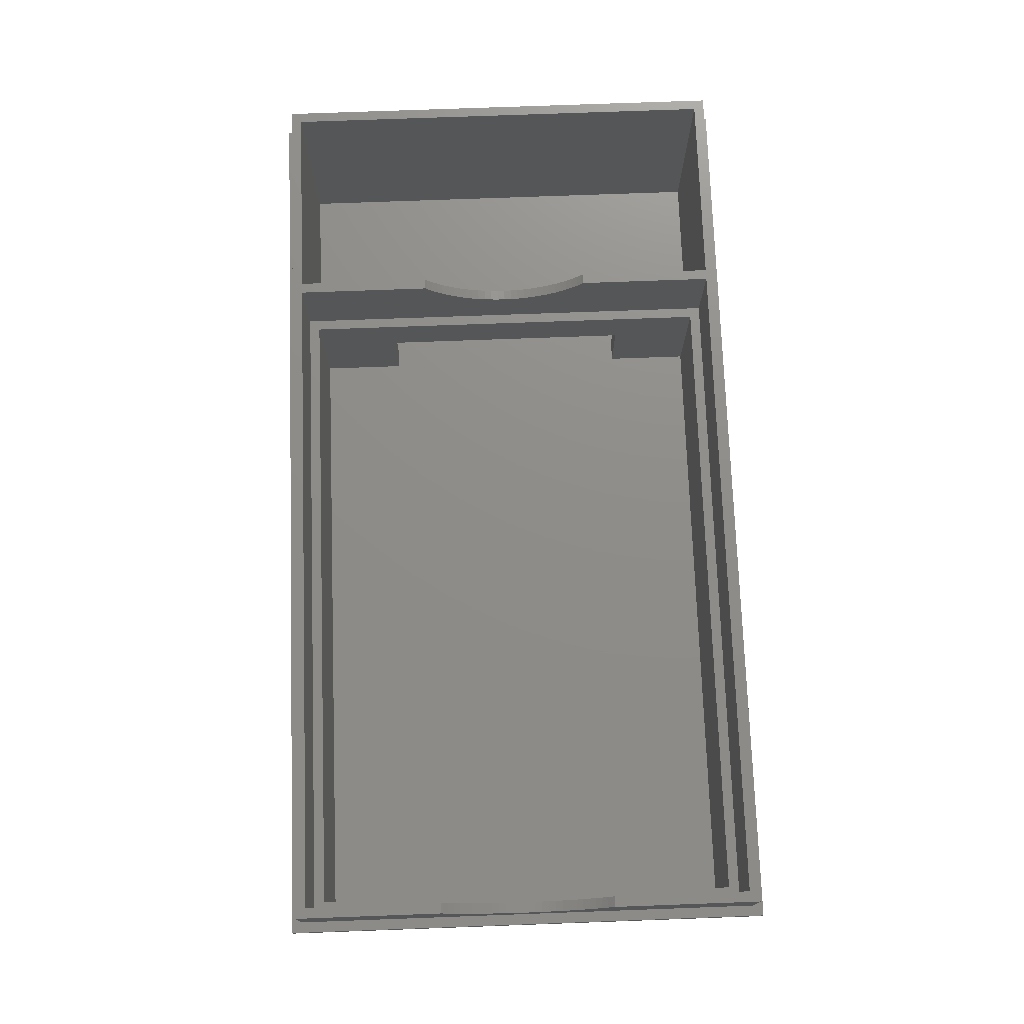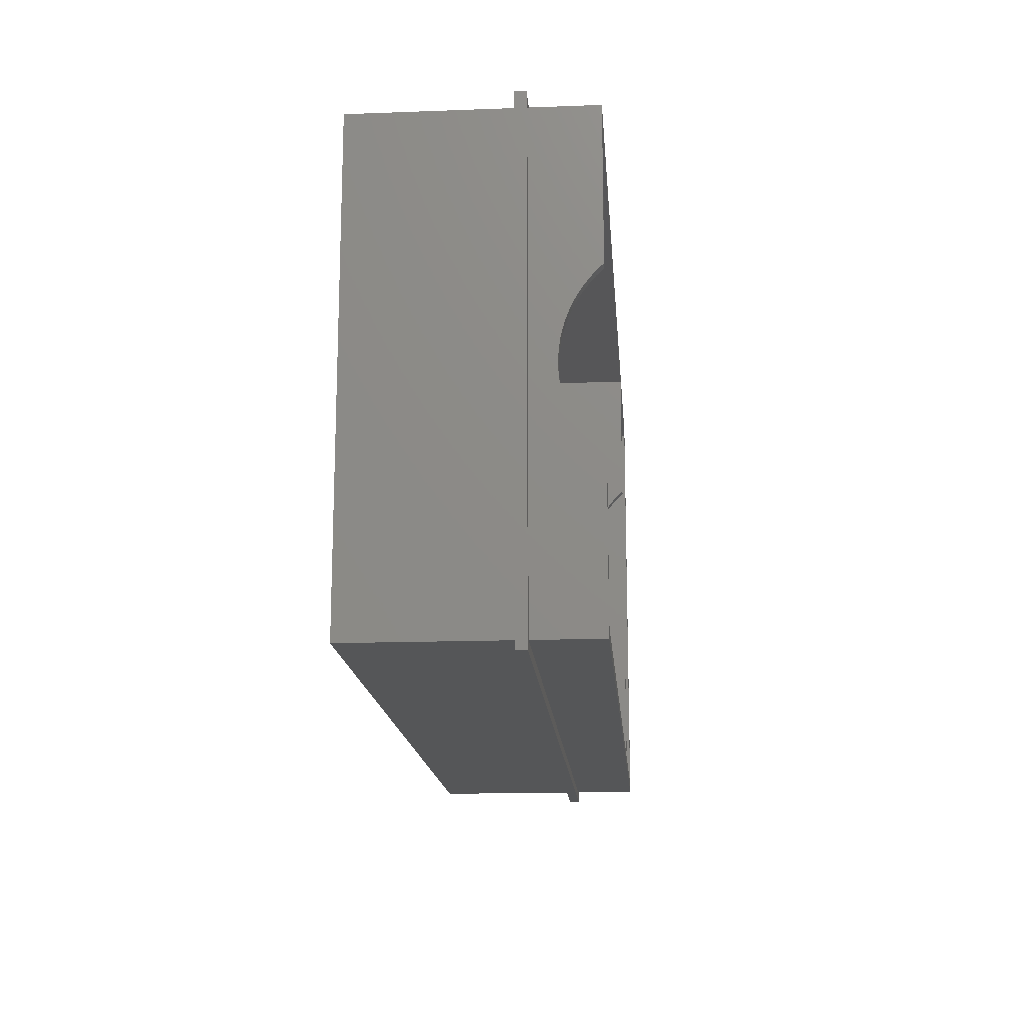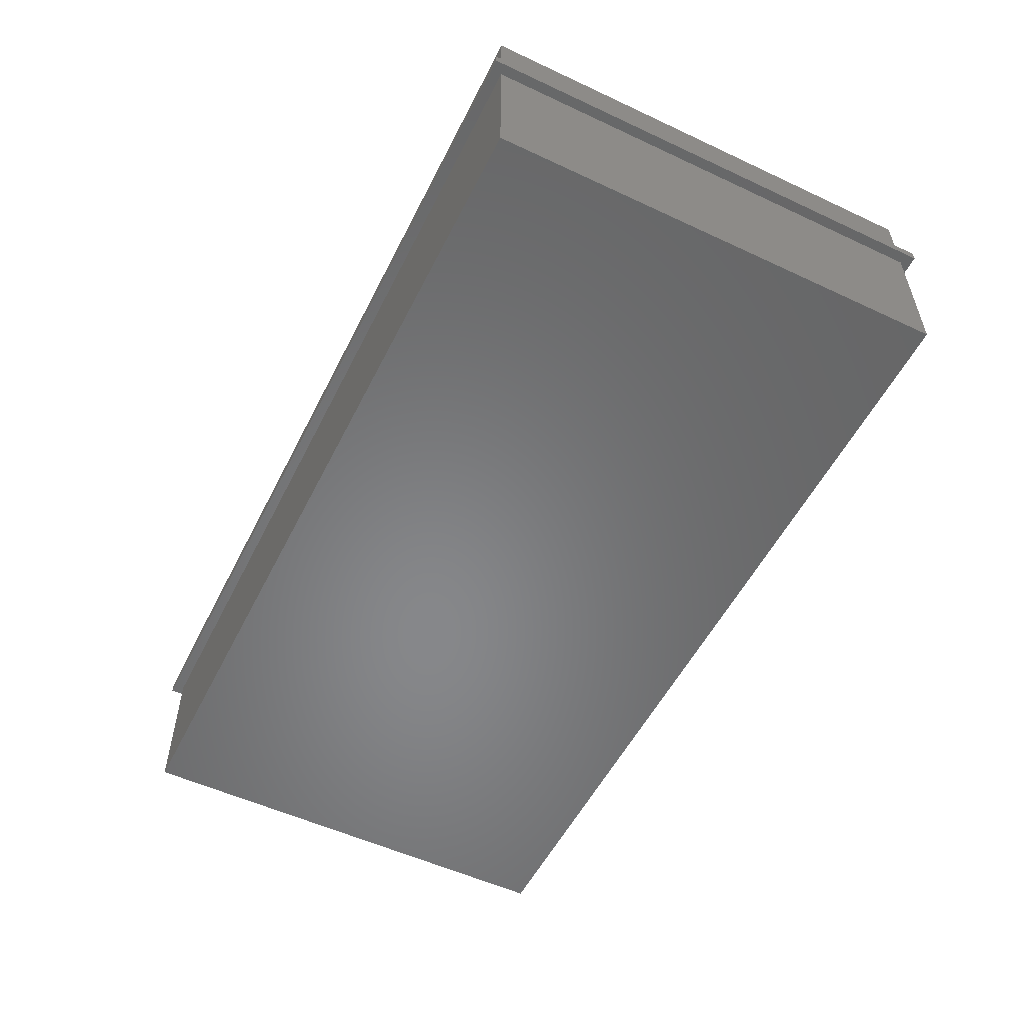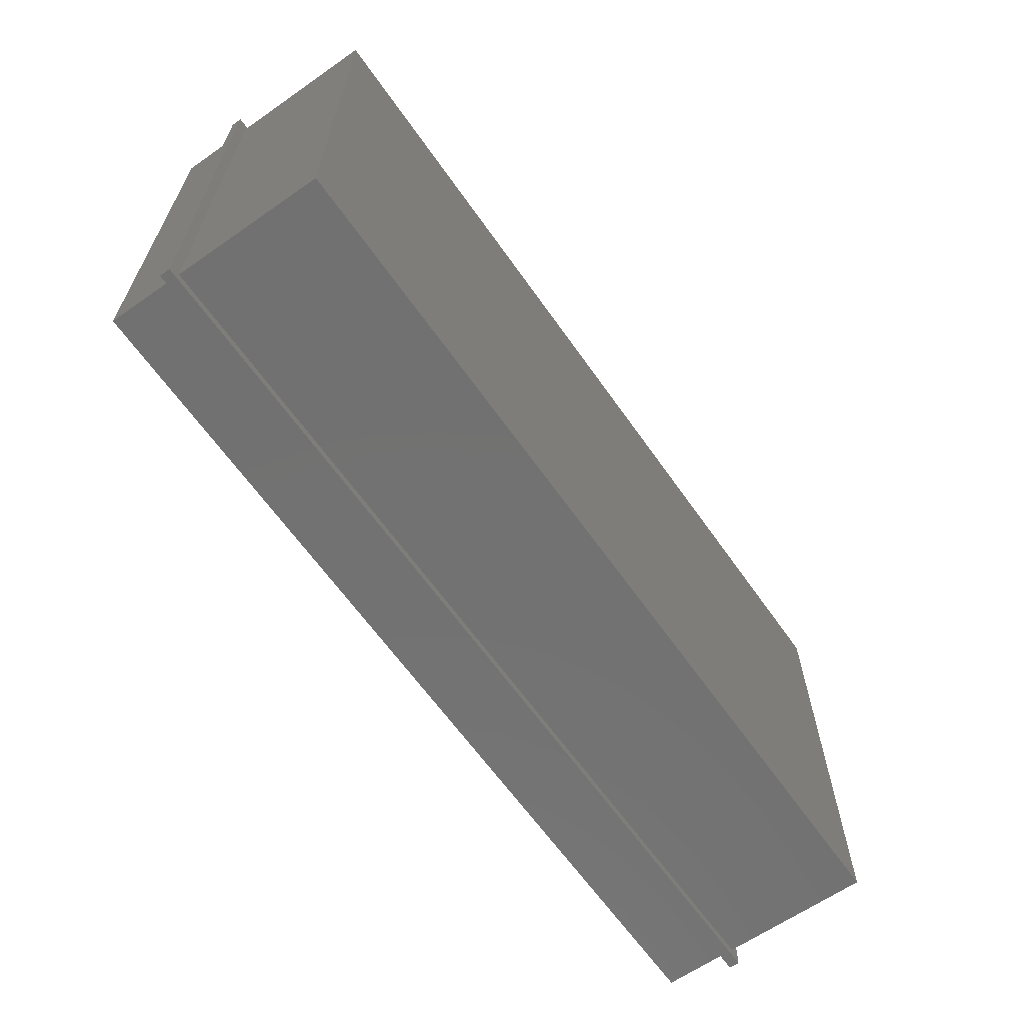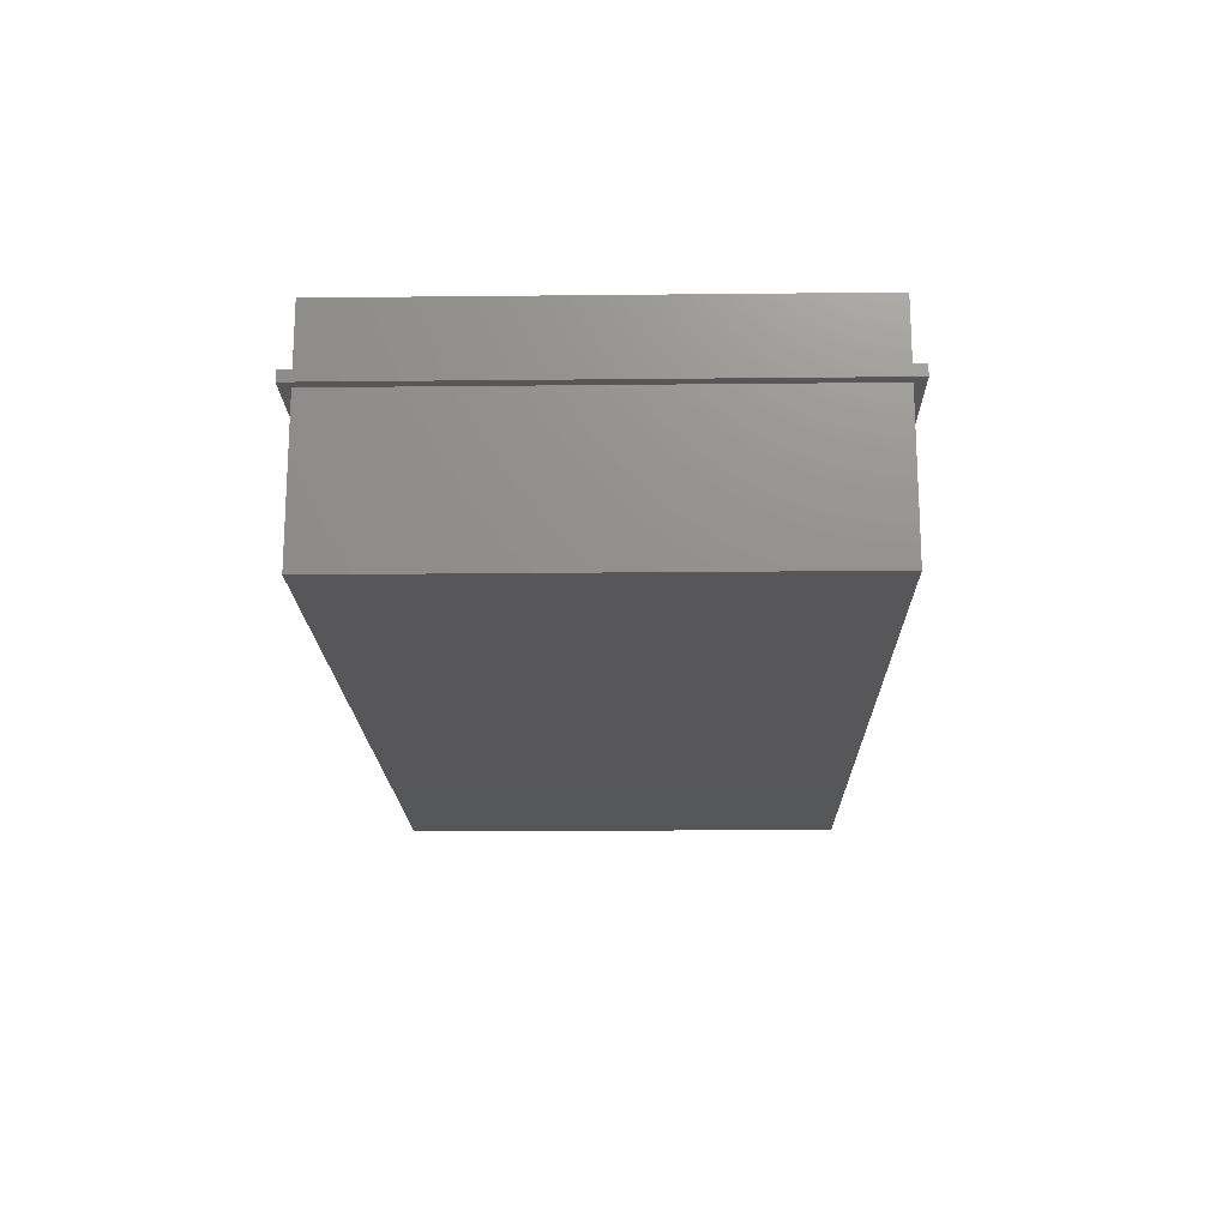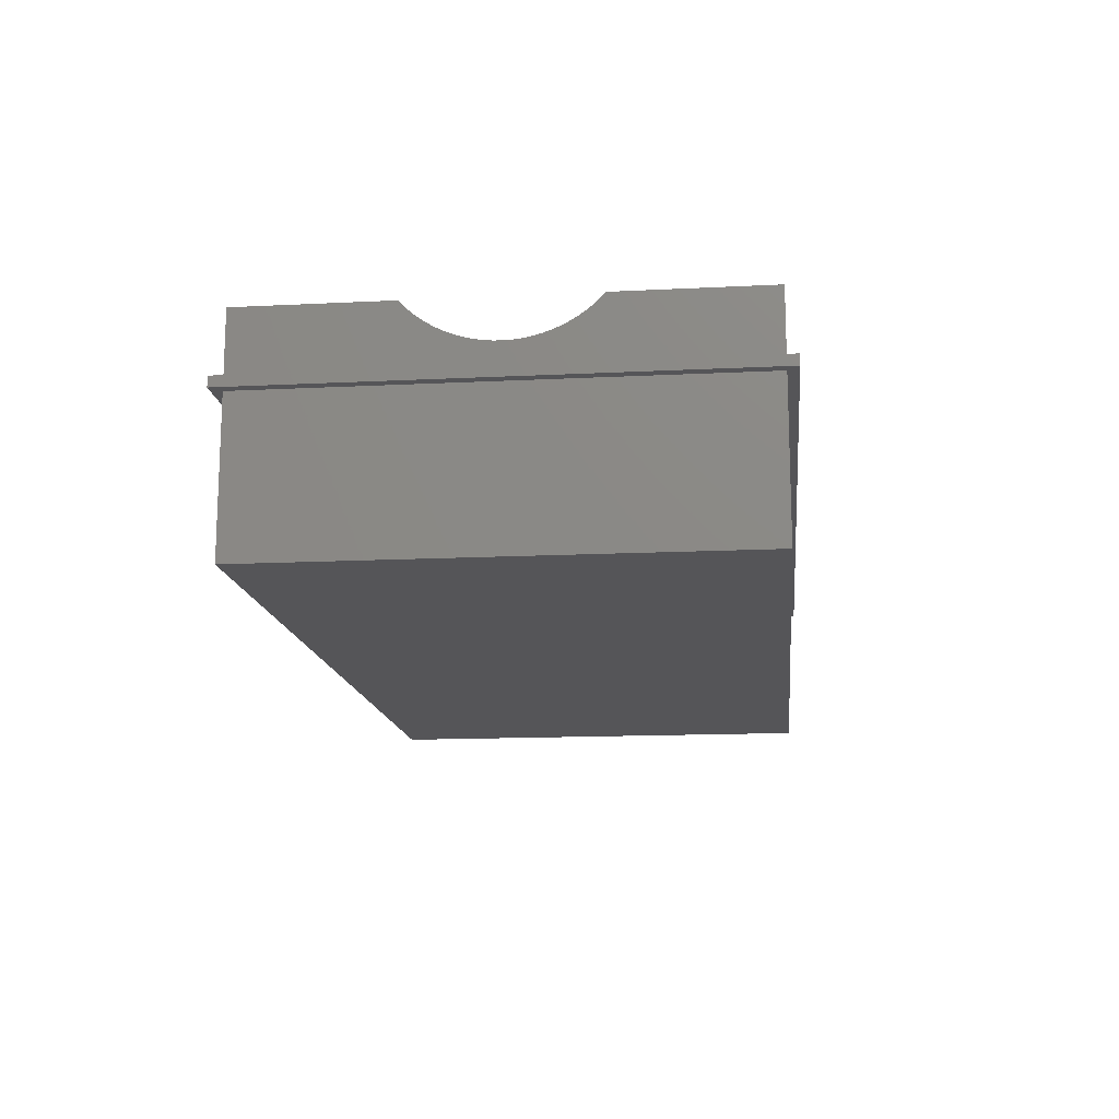
<metadata>
{"format":"stl","ext":"stl","renderer":"f3d","projection":"perspective","resolution":1024,"background":"white","views":[{"elev":74.2,"azim":-92.1,"up":"+Z"},{"elev":-15.9,"azim":-85.6,"up":"+Y"},{"elev":-54.1,"azim":63.6,"up":"+Z"},{"elev":-63.7,"azim":125.1,"up":"+Y"},{"elev":-17.8,"azim":91.2,"up":"+Z"},{"elev":-14.4,"azim":-83.8,"up":"+Z"}]}
</metadata>
<code>
# stl→obj: 180 verts, 372 faces
v 0 89.75 -19.4
v 0 61.63 -7.1
v 0 89.75 -7.1
v 0 61.28 -7.502
v 0 60.28 -8.502
v 0 59.22 -9.437
v 0 58.1 -10.3
v 0 56.93 -11.1
v 0 55.71 -11.82
v 0 54.45 -12.46
v 0 53.16 -13.02
v 0 51.83 -13.5
v 0 50.47 -13.89
v 0 49.09 -14.2
v 0 47.7 -14.42
v 0 46.29 -14.56
v 0 44.88 -14.6
v 0 0 -19.4
v 0 43.46 -14.56
v 0 42.05 -14.42
v 0 40.66 -14.2
v 0 39.28 -13.89
v 0 37.92 -13.5
v 0 36.59 -13.02
v 0 35.3 -12.46
v 0 34.04 -11.82
v 0 32.82 -11.1
v 0 31.65 -10.3
v 0 30.53 -9.437
v 0 29.47 -8.502
v 0 28.47 -7.502
v 0 28.12 -7.1
v 0 0 -7.1
v 0 0 -50
v 0 89.75 -21.4
v 0 89.75 -50
v 0 0 -21.4
v 2 28.12 -7.1
v 2 2 -7.1
v 129.6 2 -7.1
v 131.6 28.12 -7.1
v 129.6 28.12 -7.1
v 131.6 0 -7.1
v 131.6 89.75 -7.1
v 129.6 87.75 -7.1
v 131.6 61.63 -7.1
v 2 87.75 -7.1
v 2 61.63 -7.1
v 129.6 61.63 -7.1
v 131.6 89.75 -19.4
v 131.6 69.75 -33
v 131.6 89.75 -21.4
v 131.6 89.75 -50
v 131.6 61.28 -7.502
v 131.6 60.28 -8.502
v 131.6 59.22 -9.437
v 131.6 58.1 -10.3
v 131.6 56.93 -11.1
v 131.6 55.71 -11.82
v 131.6 54.45 -12.46
v 131.6 53.16 -13.02
v 131.6 51.83 -13.5
v 131.6 50.47 -13.89
v 131.6 49.09 -14.2
v 131.6 47.7 -14.42
v 131.6 46.29 -14.56
v 131.6 44.88 -14.6
v 131.6 20 -33
v 131.6 43.46 -14.56
v 131.6 42.05 -14.42
v 131.6 40.66 -14.2
v 131.6 39.28 -13.89
v 131.6 37.92 -13.5
v 131.6 36.59 -13.02
v 131.6 35.3 -12.46
v 131.6 34.04 -11.82
v 131.6 32.82 -11.1
v 131.6 31.65 -10.3
v 131.6 30.53 -9.437
v 131.6 29.47 -8.502
v 131.6 28.47 -7.502
v 131.6 0 -19.4
v 131.6 69.75 -48
v 131.6 20 -48
v 131.6 0 -21.4
v 131.6 0 -50
v 171.6 89.75 -19.4
v 171.6 89.75 -7.1
v 171.6 89.75 -50
v 171.6 89.75 -21.4
v 171.6 0 -7.1
v 171.6 0 -19.4
v 171.6 0 -21.4
v 171.6 0 -50
v 2 87.75 -23.4
v 2 61.28 -7.502
v 2 60.28 -8.502
v 2 59.22 -9.437
v 2 58.1 -10.3
v 2 56.93 -11.1
v 2 55.71 -11.82
v 2 54.45 -12.46
v 2 53.16 -13.02
v 2 51.83 -13.5
v 2 50.47 -13.89
v 2 49.09 -14.2
v 2 47.7 -14.42
v 2 46.29 -14.56
v 2 44.88 -14.6
v 2 2 -23.4
v 2 43.46 -14.56
v 2 42.05 -14.42
v 2 40.66 -14.2
v 2 28.47 -7.502
v 2 29.47 -8.502
v 2 30.53 -9.437
v 2 31.65 -10.3
v 2 32.82 -11.1
v 2 34.04 -11.82
v 2 35.3 -12.46
v 2 36.59 -13.02
v 2 37.92 -13.5
v 2 39.28 -13.89
v 129.6 87.75 -23.4
v 129.6 61.28 -7.502
v 129.6 60.28 -8.502
v 129.6 59.22 -9.437
v 129.6 58.1 -10.3
v 129.6 56.93 -11.1
v 129.6 55.71 -11.82
v 129.6 54.45 -12.46
v 129.6 53.16 -13.02
v 129.6 51.83 -13.5
v 129.6 50.47 -13.89
v 129.6 49.09 -14.2
v 129.6 47.7 -14.42
v 129.6 46.29 -14.56
v 129.6 44.88 -14.6
v 129.6 2 -23.4
v 129.6 43.46 -14.56
v 129.6 42.05 -14.42
v 129.6 40.66 -14.2
v 129.6 39.28 -13.89
v 129.6 37.92 -13.5
v 129.6 36.59 -13.02
v 129.6 35.3 -12.46
v 129.6 34.04 -11.82
v 129.6 32.82 -11.1
v 129.6 31.65 -10.3
v 129.6 30.53 -9.437
v 129.6 29.47 -8.502
v 129.6 28.47 -7.502
v 127.6 85.75 -23.4
v 4 85.75 -23.4
v 4 4 -23.4
v 127.6 4 -23.4
v 4 85.75 -48
v 4 4 -48
v 127.6 20 -48
v 127.6 4 -48
v 127.6 20 -33
v 127.6 69.75 -33
v 127.6 85.75 -48
v 127.6 69.75 -48
v 131.6 87.75 -48
v 131.6 87.75 -7.1
v 131.6 2 -48
v 131.6 2 -7.1
v 169.6 87.75 -7.1
v 169.6 2 -7.1
v 169.6 2 -48
v 169.6 87.75 -48
v -2 -2 -21.4
v -2 91.75 -19.4
v -2 91.75 -21.4
v -2 -2 -19.4
v 173.6 91.75 -19.4
v 173.6 -2 -19.4
v 173.6 91.75 -21.4
v 173.6 -2 -21.4
f 1 2 3
f 1 4 2
f 1 5 4
f 1 6 5
f 1 7 6
f 1 8 7
f 1 9 8
f 1 10 9
f 1 11 10
f 1 12 11
f 1 13 12
f 1 14 13
f 1 15 14
f 1 16 15
f 1 17 16
f 18 17 1
f 17 18 19
f 19 18 20
f 18 21 20
f 18 22 21
f 18 23 22
f 18 24 23
f 18 25 24
f 18 26 25
f 18 27 26
f 18 28 27
f 18 29 28
f 18 30 29
f 18 31 30
f 18 32 31
f 32 18 33
f 34 35 36
f 35 34 37
f 38 32 39
f 40 41 42
f 41 40 43
f 39 43 40
f 39 33 43
f 33 39 32
f 44 45 46
f 44 47 45
f 3 47 44
f 2 47 3
f 47 2 48
f 46 45 49
f 46 50 44
f 51 50 46
f 52 51 53
f 50 51 52
f 54 51 46
f 55 51 54
f 56 51 55
f 57 51 56
f 58 51 57
f 59 51 58
f 60 51 59
f 61 51 60
f 62 51 61
f 63 51 62
f 64 51 63
f 65 51 64
f 66 51 65
f 67 51 66
f 68 67 69
f 68 69 70
f 68 70 71
f 68 71 72
f 68 72 73
f 68 73 74
f 68 74 75
f 68 75 76
f 68 76 77
f 67 68 51
f 78 68 77
f 79 68 78
f 80 68 79
f 81 68 80
f 41 68 81
f 41 82 68
f 82 41 43
f 83 53 51
f 84 53 83
f 85 68 82
f 86 68 85
f 84 86 53
f 68 86 84
f 53 35 52
f 35 53 36
f 50 3 44
f 3 50 1
f 87 44 88
f 44 87 50
f 89 52 90
f 52 89 53
f 34 53 86
f 53 34 36
f 18 43 33
f 43 18 82
f 34 85 37
f 85 34 86
f 82 91 43
f 91 82 92
f 86 93 85
f 93 86 94
f 48 95 47
f 96 95 48
f 97 95 96
f 98 95 97
f 99 95 98
f 100 95 99
f 101 95 100
f 102 95 101
f 103 95 102
f 104 95 103
f 105 95 104
f 106 95 105
f 107 95 106
f 108 95 107
f 109 95 108
f 110 109 111
f 110 111 112
f 110 112 113
f 110 38 39
f 38 110 114
f 114 110 115
f 115 110 116
f 116 110 117
f 117 110 118
f 118 110 119
f 119 110 120
f 120 110 121
f 121 110 122
f 122 110 123
f 123 110 113
f 109 110 95
f 124 49 45
f 124 125 49
f 124 126 125
f 124 127 126
f 124 128 127
f 124 129 128
f 124 130 129
f 124 131 130
f 124 132 131
f 124 133 132
f 124 134 133
f 124 135 134
f 124 136 135
f 124 137 136
f 124 138 137
f 139 138 124
f 138 139 140
f 140 139 141
f 141 139 142
f 139 143 142
f 139 144 143
f 139 145 144
f 139 146 145
f 139 147 146
f 139 148 147
f 139 149 148
f 139 150 149
f 139 151 150
f 139 152 151
f 139 42 152
f 42 139 40
f 95 45 47
f 45 95 124
f 124 153 139
f 124 154 153
f 154 95 155
f 95 154 124
f 156 139 153
f 155 139 156
f 155 110 139
f 110 155 95
f 139 39 40
f 39 139 110
f 155 157 154
f 157 155 158
f 159 160 161
f 162 163 164
f 163 162 153
f 161 153 162
f 161 156 153
f 156 161 160
f 157 164 163
f 164 157 159
f 158 159 157
f 159 158 160
f 164 84 83
f 84 164 159
f 160 155 156
f 155 160 158
f 157 153 154
f 153 157 163
f 161 51 68
f 51 161 162
f 164 51 162
f 51 164 83
f 84 161 68
f 161 84 159
f 14 107 106
f 107 14 15
f 15 108 107
f 108 15 16
f 9 102 101
f 102 9 10
f 5 98 97
f 98 5 6
f 4 48 2
f 48 4 96
f 8 101 100
f 101 8 9
f 17 111 109
f 111 17 19
f 27 117 118
f 117 27 28
f 12 105 104
f 105 12 13
f 10 103 102
f 103 10 11
f 11 104 103
f 104 11 12
f 4 97 96
f 97 4 5
f 6 99 98
f 99 6 7
f 16 109 108
f 109 16 17
f 24 120 121
f 120 24 25
f 21 123 113
f 123 21 22
f 114 32 38
f 32 114 31
f 13 106 105
f 106 13 14
f 7 100 99
f 100 7 8
f 19 112 111
f 112 19 20
f 26 118 119
f 118 26 27
f 23 121 122
f 121 23 24
f 29 115 116
f 115 29 30
f 25 119 120
f 119 25 26
f 22 122 123
f 122 22 23
f 20 113 112
f 113 20 21
f 30 114 115
f 114 30 31
f 28 116 117
f 116 28 29
f 137 67 66
f 67 137 138
f 125 55 54
f 55 125 126
f 147 77 76
f 77 147 148
f 81 42 41
f 42 81 152
f 136 66 65
f 66 136 137
f 133 63 62
f 63 133 134
f 127 57 56
f 57 127 128
f 126 56 55
f 56 126 127
f 148 78 77
f 78 148 149
f 140 70 69
f 70 140 141
f 135 65 64
f 65 135 136
f 131 61 60
f 61 131 132
f 129 59 58
f 59 129 130
f 150 80 79
f 80 150 151
f 146 76 75
f 76 146 147
f 144 74 73
f 74 144 145
f 142 72 71
f 72 142 143
f 138 69 67
f 69 138 140
f 134 64 63
f 64 134 135
f 130 60 59
f 60 130 131
f 132 62 61
f 62 132 133
f 125 46 49
f 46 125 54
f 128 58 57
f 58 128 129
f 151 81 80
f 81 151 152
f 149 79 78
f 79 149 150
f 145 75 74
f 75 145 146
f 143 73 72
f 73 143 144
f 141 71 70
f 71 141 142
f 165 52 53
f 166 52 165
f 52 166 50
f 53 167 165
f 86 167 53
f 85 167 86
f 167 85 168
f 82 168 85
f 168 82 43
f 50 166 44
f 88 169 91
f 44 169 88
f 169 44 166
f 170 91 169
f 43 170 168
f 170 43 91
f 91 87 88
f 87 91 92
f 93 89 90
f 89 93 94
f 86 89 94
f 89 86 53
f 171 169 172
f 169 171 170
f 165 169 166
f 169 165 172
f 165 171 172
f 171 165 167
f 171 168 170
f 168 171 167
f 173 174 175
f 174 173 176
f 177 87 178
f 177 50 87
f 174 50 177
f 1 174 18
f 50 174 1
f 92 178 87
f 82 178 92
f 176 82 18
f 82 176 178
f 176 18 174
f 178 179 177
f 179 178 180
f 180 93 179
f 180 85 93
f 173 85 180
f 37 173 35
f 85 173 37
f 90 179 93
f 52 179 90
f 175 52 35
f 52 175 179
f 175 35 173
f 173 178 176
f 178 173 180
f 179 174 177
f 174 179 175

</code>
